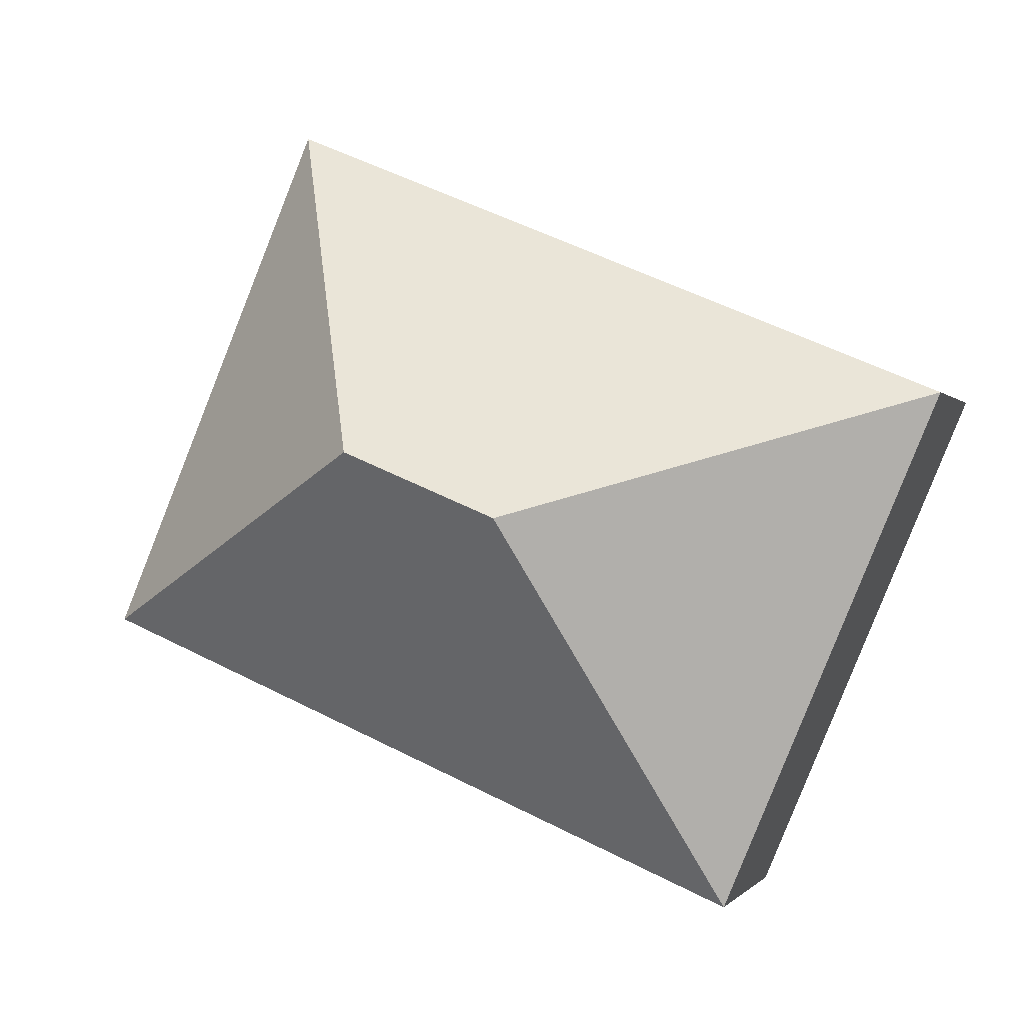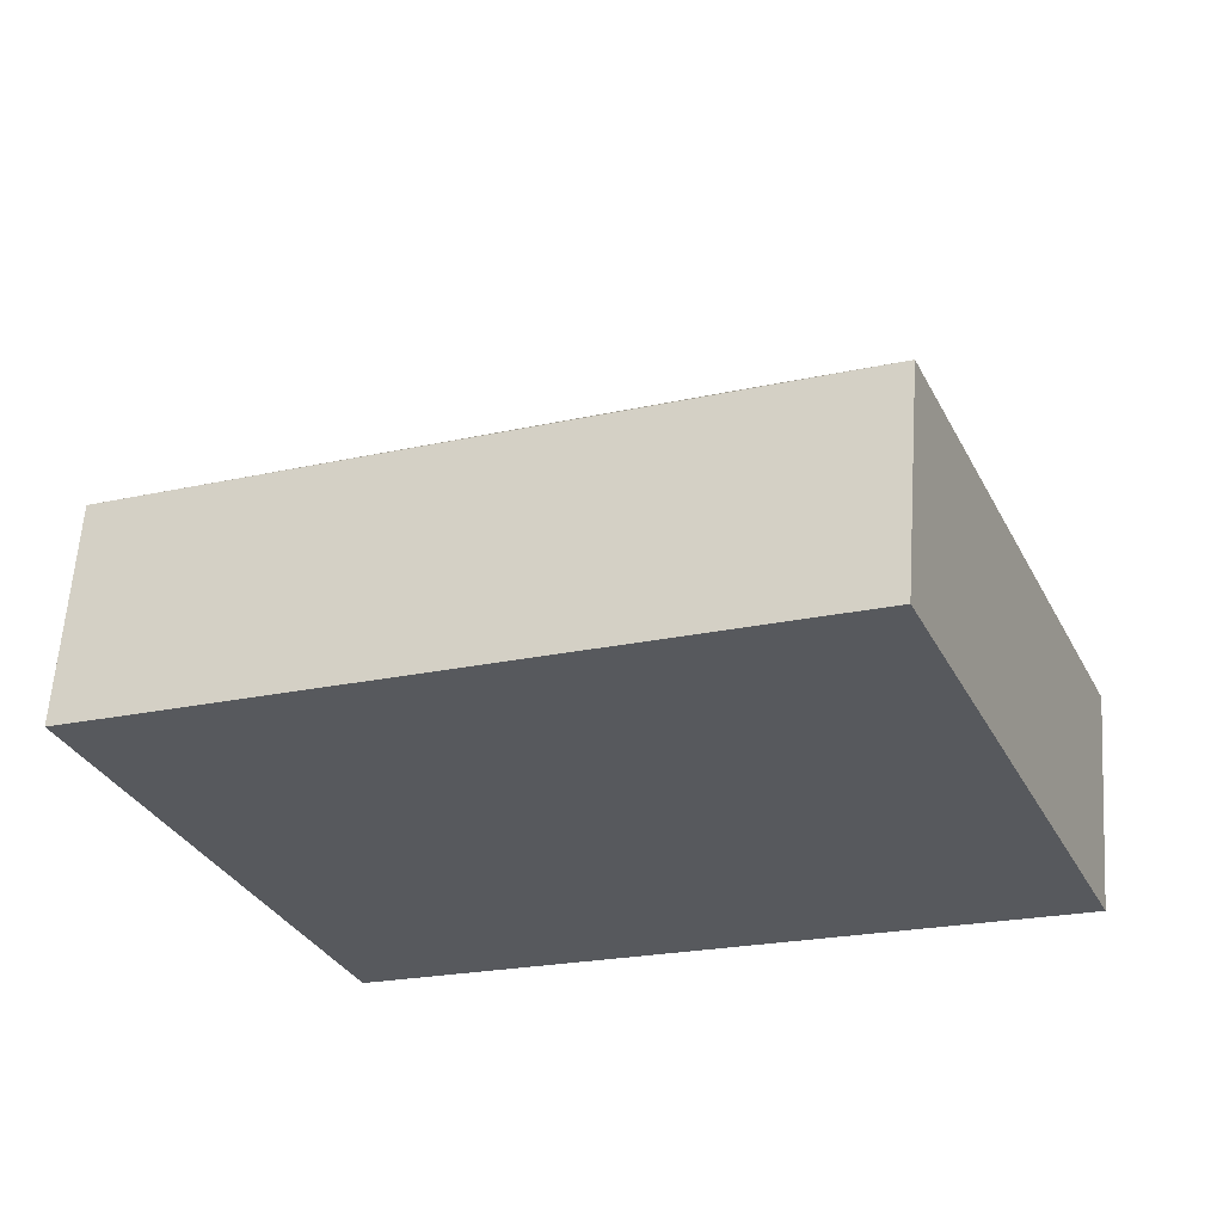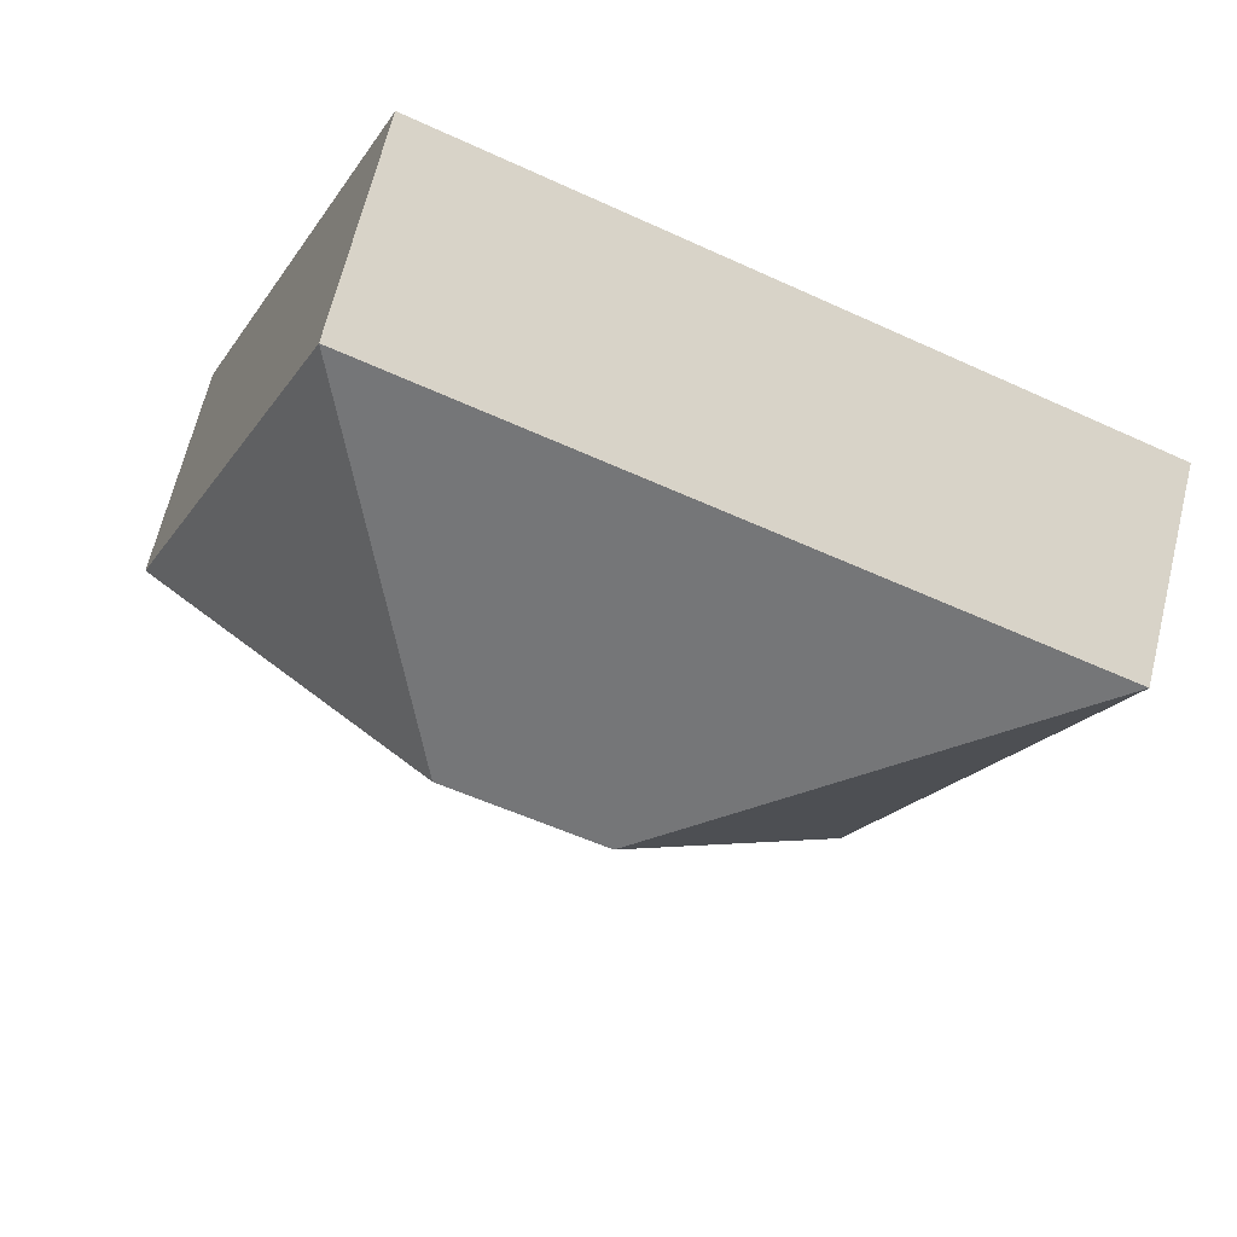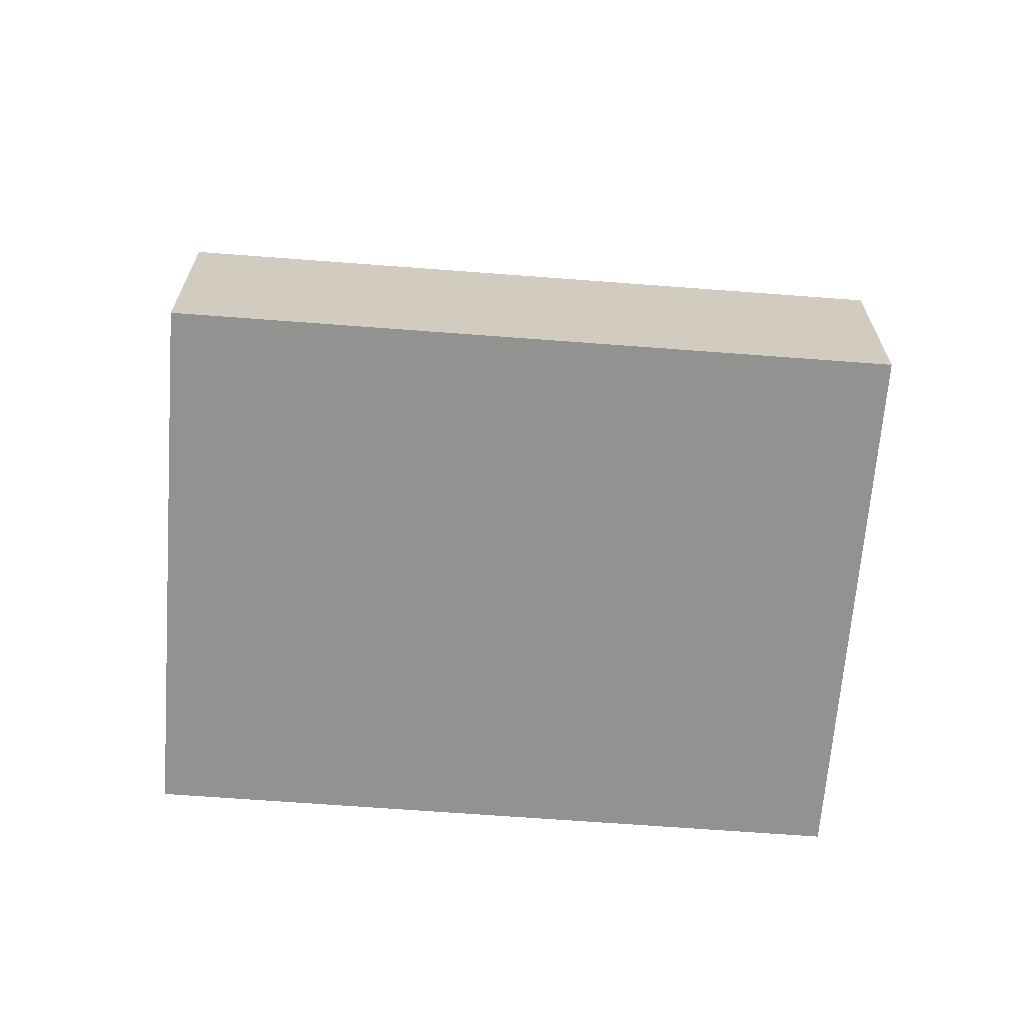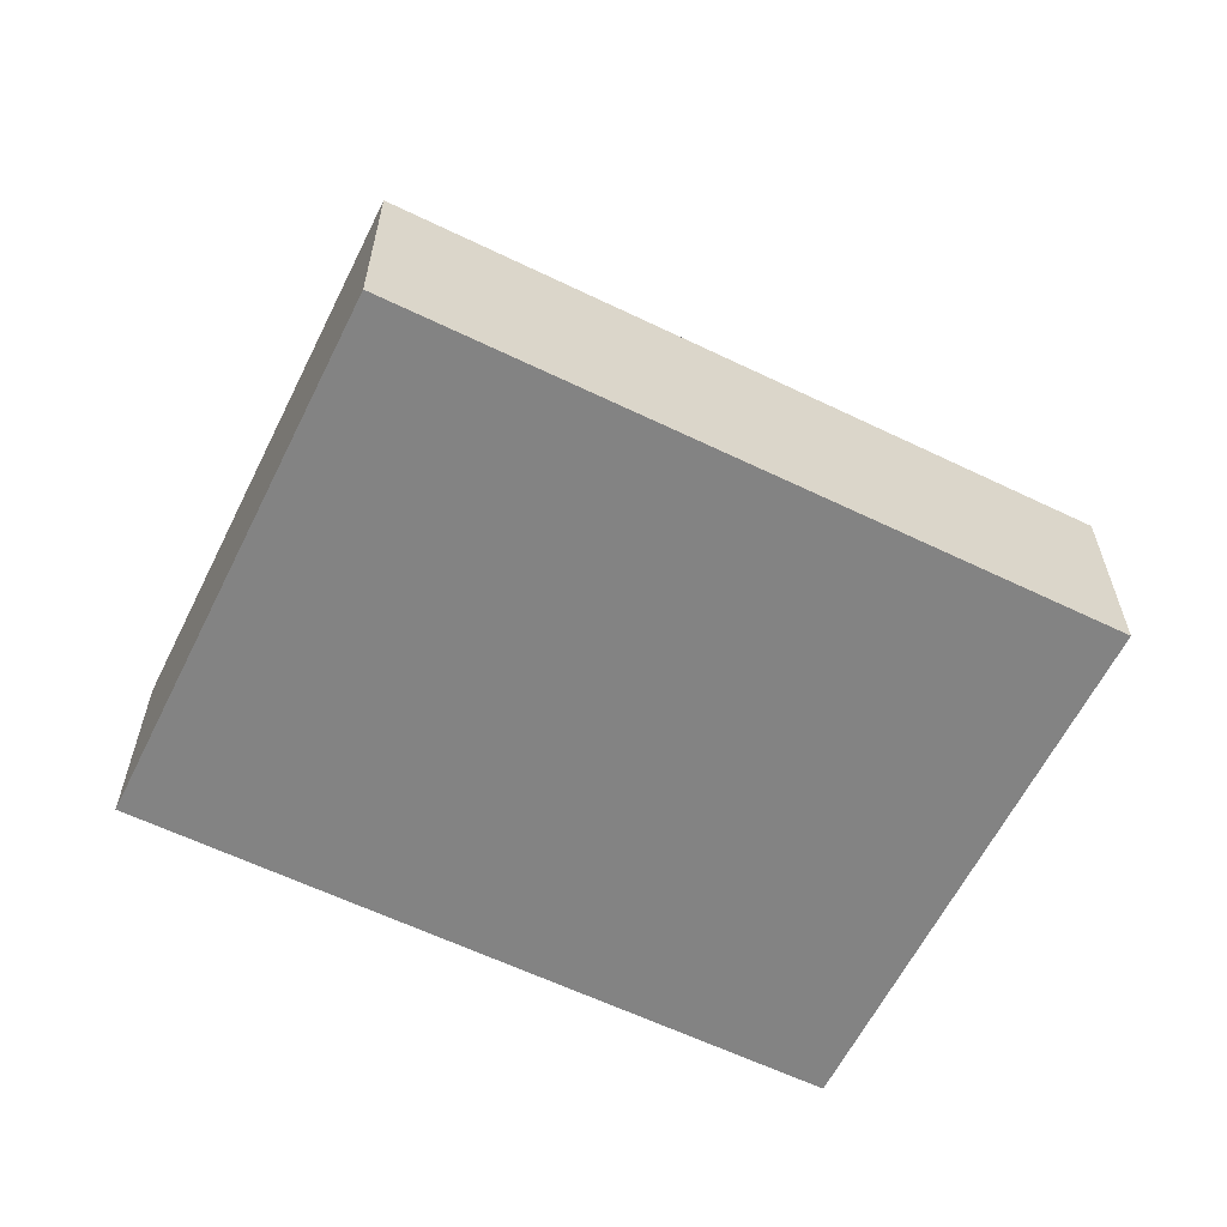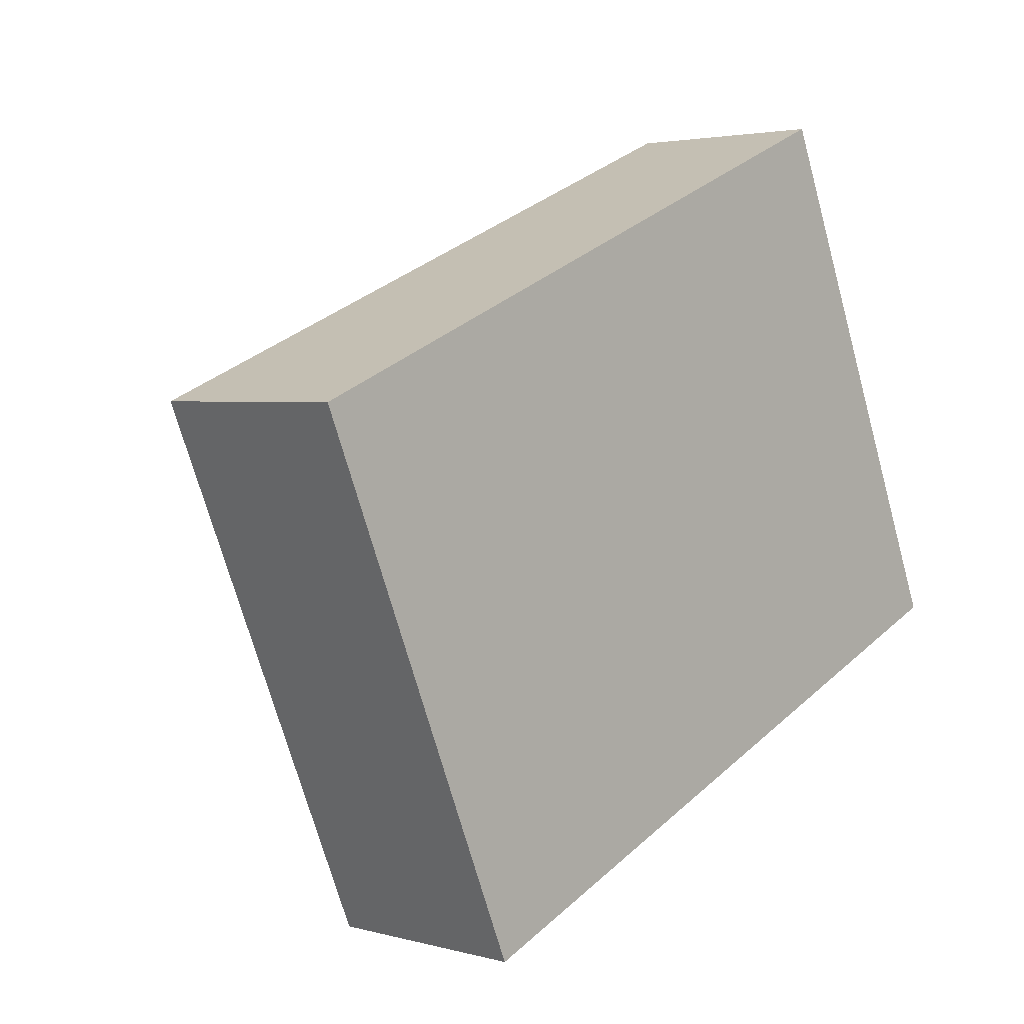
<metadata>
{"format":"obj","ext":"obj","renderer":"f3d","projection":"perspective","resolution":1024,"background":"white","views":[{"elev":-0.3,"azim":-162.3,"up":"+Z"},{"elev":60.7,"azim":3.9,"up":"+Z"},{"elev":66.3,"azim":-166.2,"up":"+Z"},{"elev":-66.3,"azim":152.8,"up":"+Y"},{"elev":-61.0,"azim":-49.1,"up":"+Y"},{"elev":3.0,"azim":-46.9,"up":"+Z"}]}
</metadata>
<code>
o CG10_500_044069_0012
v 255.1 75 -14.37
v 332.8 75 -198.8
v 212.5 145 -136.6
v 157.8 145 -159.6
v 15.5 75 -115.3
v 93.2 75 -299.8
v 255.1 0 -14.37
v 332.8 0 -198.8
v 93.2 0 -299.8
v 15.5 0 -115.3
f 5 6 4
f 5 4 3 1
f 1 3 2
f 2 3 4 6
f 7 8 9 10
f 1 7 8 2
f 2 8 9 6
f 6 9 10 5
f 5 10 7 1

</code>
